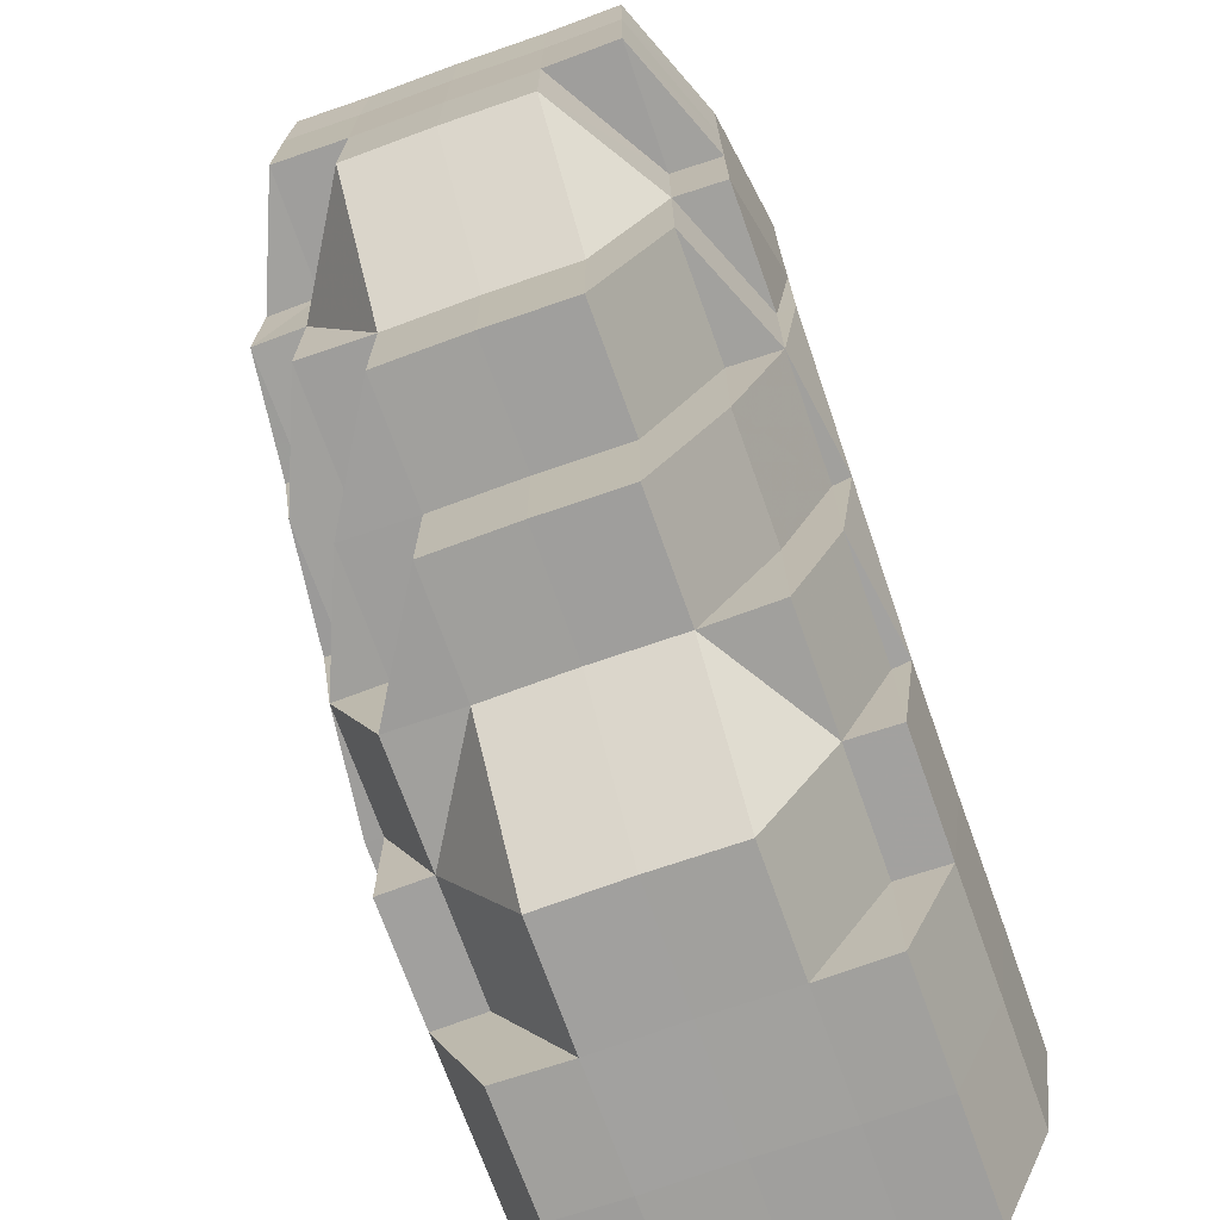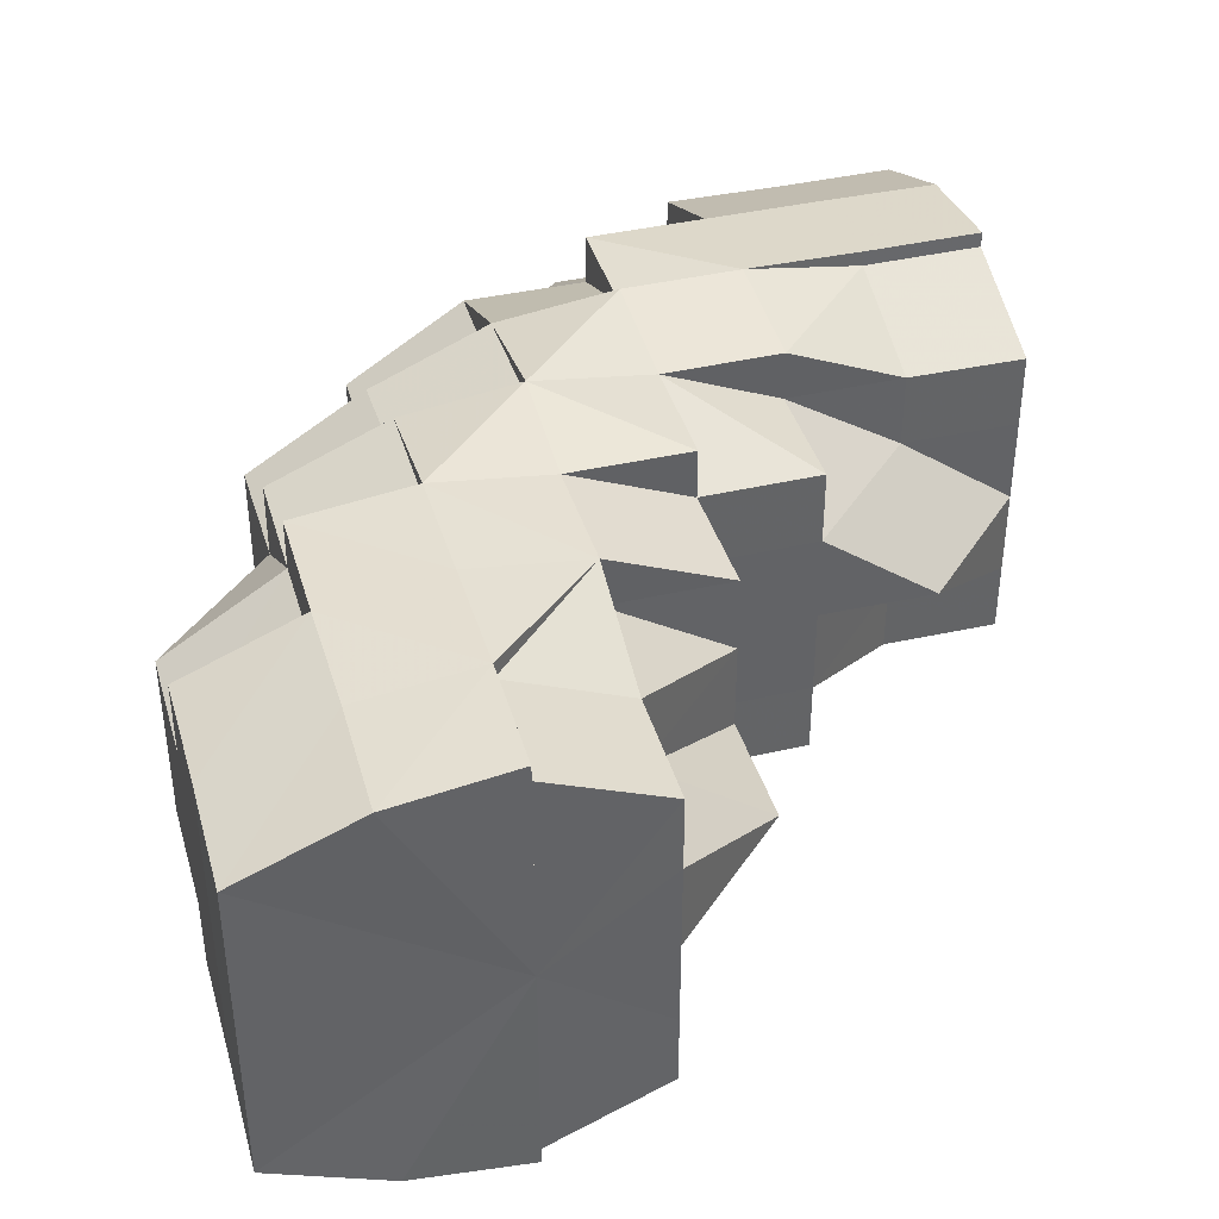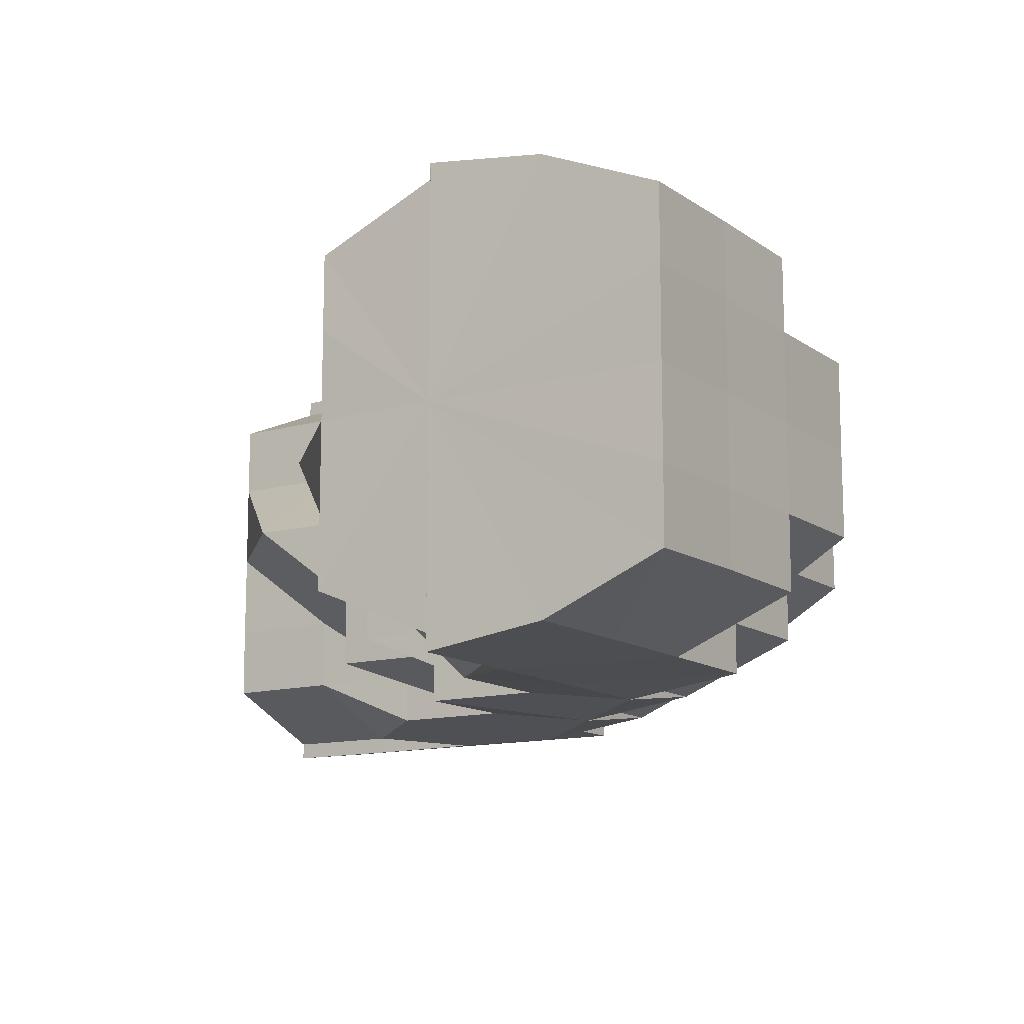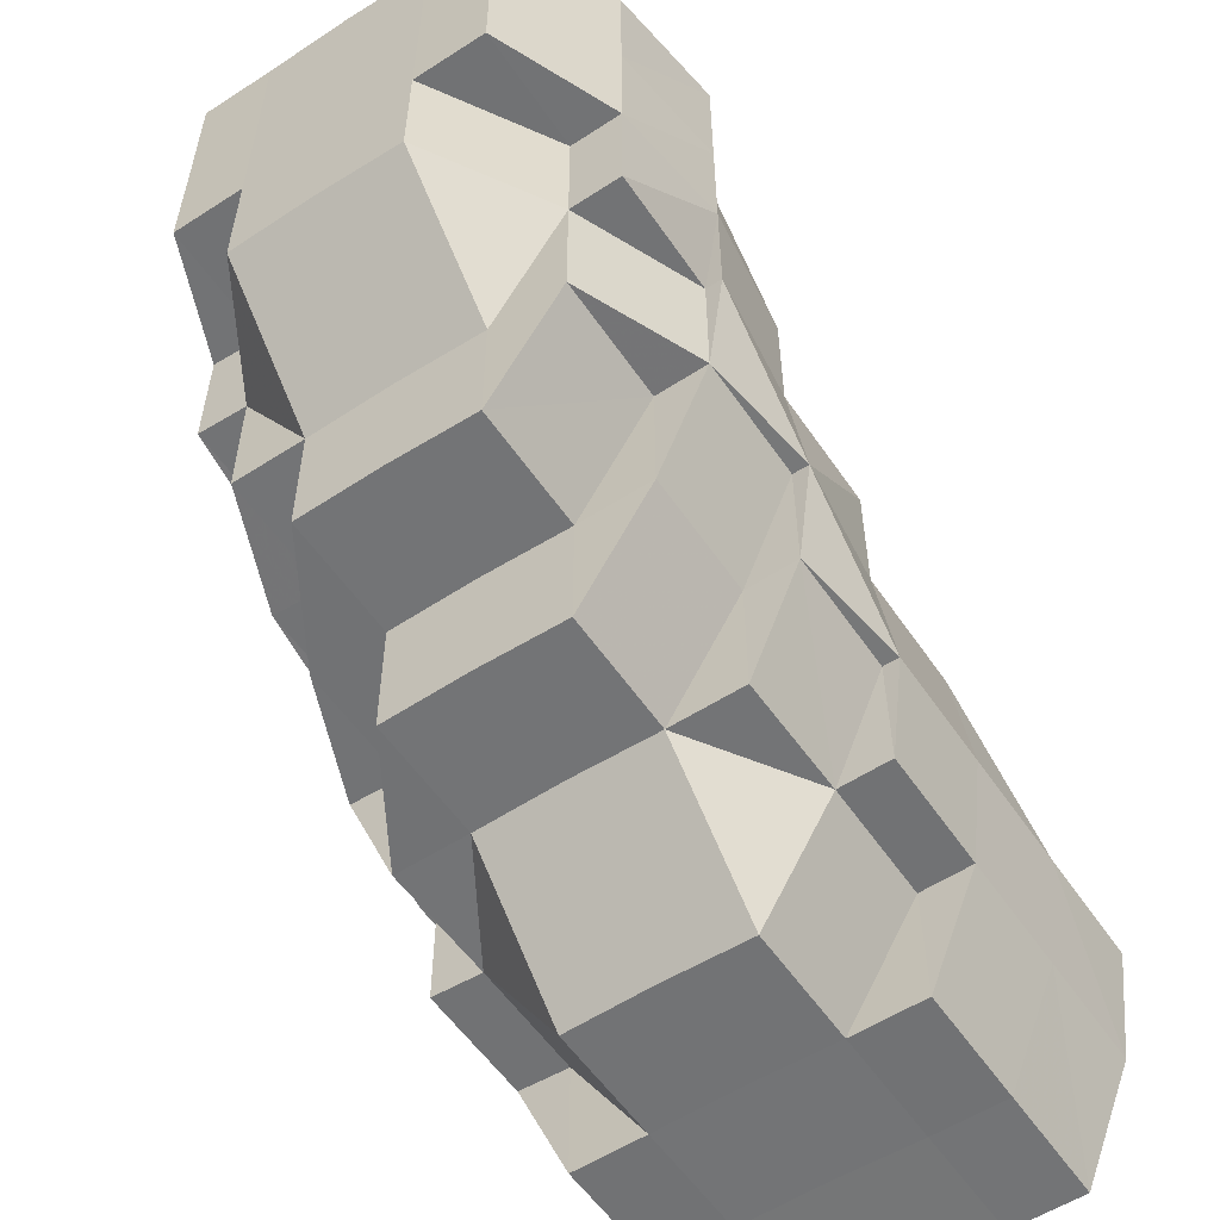
<metadata>
{"format":"obj","ext":"obj","renderer":"f3d","projection":"perspective","resolution":1024,"background":"white","views":[{"elev":-71.6,"azim":109.6,"up":"+Y"},{"elev":39.5,"azim":164.0,"up":"+Z"},{"elev":-12.7,"azim":-57.4,"up":"+Z"},{"elev":-56.0,"azim":123.8,"up":"+Y"}]}
</metadata>
<code>
o 1023
v 2167 1859 18.07
v 2167 1859 18.07
v 2167 1859 18.08
v 2167 1859 18.08
v 2167 1859 18.08
v 2167 1859 18.08
v 2167 1859 18.08
v 2167 1859 18.09
v 2167 1859 18.08
v 2167 1859 18.08
v 2167 1859 18.08
v 2167 1859 18.08
v 2167 1859 18.09
v 2167 1859 18.09
v 2167 1859 18.09
v 2167 1859 18.09
v 2167 1859 18.08
v 2168 1859 18.09
v 2167 1859 18.09
v 2168 1859 18.09
v 2167 1859 18.09
v 2168 1859 18.08
v 2168 1859 18.09
v 2167 1859 18.09
v 2167 1859 18.09
v 2167 1859 18.09
v 2167 1859 18.09
v 2167 1859 18.09
v 2167 1859 18.09
v 2167 1859 18.09
v 2167 1859 18.09
v 2167 1859 18.09
v 2167 1859 18.09
v 2167 1859 18.09
v 2167 1859 18.08
v 2167 1859 18.09
v 2167 1859 18.07
v 2167 1859 18.08
v 2167 1859 18.08
v 2167 1859 18.07
v 2167 1859 18.06
v 2167 1859 18.06
v 2167 1859 18.05
v 2167 1859 18.05
v 2167 1859 18.08
v 2167 1859 18.07
v 2167 1859 18.08
v 2167 1859 18.09
v 2167 1859 18.06
v 2167 1859 18.05
v 2167 1859 18.06
v 2167 1859 18.07
v 2167 1859 18.06
v 2167 1859 18.07
v 2167 1859 18.06
v 2167 1859 18.08
v 2167 1859 18.06
v 2167 1859 18.06
v 2167 1859 18.06
v 2167 1859 18.05
v 2167 1859 18.06
v 2167 1859 18.06
v 2167 1859 18.06
v 2167 1859 18.06
v 2167 1859 18.05
v 2167 1859 18.06
v 2168 1859 18.06
v 2168 1859 18.06
v 2167 1859 18.06
v 2168 1859 18.05
v 2168 1859 18.07
v 2168 1859 18.06
v 2167 1859 18.07
v 2168 1859 18.08
v 2168 1859 18.07
v 2167 1859 18.08
v 2168 1859 18.08
v 2168 1859 18.08
v 2168 1859 18.09
v 2167 1859 18.08
v 2168 1859 18.09
v 2167 1859 18.08
v 2167 1859 18.08
v 2167 1859 18.08
v 2167 1859 18.08
v 2167 1859 18.08
v 2167 1859 18.07
v 2167 1859 18.08
v 2167 1859 18.08
v 2167 1859 18.09
v 2167 1859 18.08
v 2167 1859 18.09
v 2167 1859 18.09
v 2167 1859 18.09
v 2168 1859 18.09
v 2167 1859 18.05
v 2167 1859 18.05
v 2167 1859 18.05
v 2167 1859 18.05
v 2167 1859 18.05
v 2167 1859 18.05
v 2168 1859 18.05
v 2168 1859 18.05
v 2168 1859 18.05
v 2167 1859 18.05
v 2167 1859 18.06
v 2167 1859 18.05
v 2167 1859 18.05
v 2167 1859 18.06
v 2168 1859 18.06
v 2168 1859 18.06
v 2168 1859 18.06
v 2168 1859 18.05
v 2168 1859 18.05
v 2167 1859 18.05
v 2167 1859 18.05
v 2167 1859 18.05
v 2167 1859 18.05
v 2167 1859 18.05
v 2167 1859 18.06
v 2167 1859 18.06
v 2167 1859 18.05
v 2167 1859 18.06
v 2167 1859 18.06
v 2167 1859 18.05
v 2167 1859 18.05
v 2167 1859 18.05
v 2167 1859 18.06
v 2167 1859 18.06
v 2167 1859 18.06
v 2167 1859 18.06
v 2167 1859 18.06
v 2167 1859 18.07
v 2167 1859 18.06
v 2167 1859 18.07
v 2168 1859 18.06
v 2168 1859 18.07
v 2168 1859 18.06
v 2168 1859 18.08
v 2168 1859 18.06
v 2168 1859 18.06
v 2168 1859 18.06
v 2168 1859 18.07
v 2168 1859 18.06
v 2168 1859 18.06
v 2168 1859 18.06
v 2167 1859 18.06
v 2167 1859 18.06
v 2168 1859 18.05
v 2168 1859 18.06
v 2167 1859 18.05
v 2168 1859 18.05
v 2168 1859 18.06
v 2167 1859 18.06
v 2167 1859 18.06
v 2167 1859 18.06
v 2167 1859 18.06
v 2167 1859 18.06
v 2168 1859 18.05
v 2168 1859 18.05
v 2168 1859 18.05
v 2168 1859 18.06
v 2168 1859 18.05
v 2168 1859 18.05
v 2168 1859 18.05
v 2168 1859 18.06
v 2168 1859 18.05
v 2168 1859 18.06
v 2168 1859 18.06
v 2168 1859 18.06
v 2168 1859 18.05
v 2168 1859 18.06
v 2168 1859 18.06
v 2168 1859 18.06
v 2168 1859 18.05
v 2168 1859 18.05
v 2168 1859 18.05
v 2168 1859 18.05
v 2168 1859 18.05
v 2168 1859 18.05
v 2168 1859 18.06
v 2168 1859 18.06
v 2168 1859 18.06
v 2167 1859 18.08
v 2167 1859 18.08
v 2167 1859 18.08
v 2167 1859 18.08
v 2167 1859 18.09
v 2167 1859 18.08
v 2167 1859 18.08
v 2168 1859 18.08
v 2167 1859 18.09
v 2167 1859 18.08
v 2168 1859 18.08
v 2168 1859 18.08
v 2168 1859 18.08
v 2168 1859 18.09
v 2168 1859 18.07
v 2168 1859 18.06
v 2168 1859 18.07
v 2168 1859 18.06
v 2168 1859 18.07
v 2168 1859 18.08
v 2168 1859 18.08
v 2168 1859 18.08
v 2168 1859 18.08
v 2168 1859 18.08
v 2168 1859 18.08
v 2168 1859 18.08
v 2168 1859 18.08
v 2168 1859 18.09
v 2168 1859 18.08
v 2168 1859 18.08
v 2168 1859 18.08
v 2168 1859 18.08
v 2168 1859 18.08
v 2168 1859 18.08
v 2168 1859 18.07
v 2168 1859 18.08
v 2168 1859 18.06
v 2168 1859 18.07
v 2168 1859 18.07
v 2168 1859 18.08
v 2168 1859 18.08
v 2168 1859 18.06
v 2168 1859 18.06
v 2168 1859 18.06
v 2168 1859 18.05
v 2168 1859 18.06
v 2168 1859 18.06
v 2168 1859 18.06
v 2168 1859 18.07
v 2168 1859 18.07
v 2168 1859 18.06
v 2168 1859 18.06
v 2168 1859 18.08
v 2168 1859 18.09
v 2168 1859 18.08
v 2168 1859 18.08
v 2168 1859 18.09
v 2168 1859 18.09
v 2168 1859 18.08
v 2168 1859 18.09
v 2168 1859 18.09
v 2168 1859 18.09
v 2168 1859 18.08
v 2168 1859 18.08
v 2168 1859 18.08
v 2168 1859 18.08
v 2168 1859 18.09
v 2168 1859 18.08
v 2168 1859 18.09
v 2168 1859 18.08
v 2168 1859 18.08
v 2168 1859 18.07
v 2168 1859 18.07
v 2168 1859 18.06
v 2168 1859 18.06
v 2168 1859 18.06
v 2168 1859 18.05
v 2168 1859 18.05
v 2168 1859 18.05
v 2168 1859 18.06
v 2168 1859 18.06
v 2168 1859 18.06
v 2168 1859 18.06
v 2168 1859 18.05
v 2168 1859 18.06
v 2168 1859 18.05
v 2168 1859 18.06
v 2168 1859 18.06
v 2168 1859 18.05
v 2168 1859 18.06
v 2168 1859 18.07
v 2168 1859 18.06
v 2168 1859 18.08
v 2168 1859 18.08
v 2168 1859 18.08
v 2168 1859 18.07
v 2168 1859 18.08
v 2168 1859 18.06
v 2168 1859 18.07
v 2168 1859 18.06
v 2168 1859 18.08
v 2168 1859 18.07
v 2168 1859 18.06
v 2168 1859 18.06
v 2168 1859 18.08
v 2168 1859 18.08
v 2168 1859 18.06
v 2168 1859 18.06
v 2168 1859 18.05
v 2168 1859 18.05
v 2168 1859 18.06
v 2168 1859 18.05
v 2168 1859 18.08
v 2168 1859 18.09
v 2168 1859 18.08
v 2168 1859 18.08
v 2168 1859 18.05
v 2168 1859 18.05
v 2168 1859 18.05
v 2168 1859 18.05
v 2168 1859 18.05
v 2168 1859 18.05
v 2168 1859 18.06
v 2168 1859 18.07
v 2168 1859 18.05
v 2168 1859 18.05
v 2168 1859 18.05
v 2168 1859 18.05
v 2168 1859 18.05
v 2168 1859 18.05
v 2168 1859 18.06
v 2168 1859 18.07
v 2168 1859 18.08
v 2168 1859 18.08
v 2168 1859 18.09
v 2168 1859 18.09
v 2168 1859 18.08
v 2168 1859 18.09
v 2168 1859 18.09
v 2168 1859 18.09
v 2168 1859 18.09
v 2168 1859 18.09
v 2168 1859 18.09
v 2168 1859 18.09
v 2168 1859 18.09
v 2168 1859 18.09
v 2168 1859 18.08
v 2168 1859 18.08
v 2168 1859 18.08
v 2167 1859 18.08
v 2167 1859 18.08
v 2168 1859 18.09
v 2168 1859 18.09
v 2168 1859 18.08
v 2168 1859 18.08
v 2168 1859 18.09
v 2168 1859 18.09
v 2168 1859 18.08
v 2168 1859 18.09
v 2168 1859 18.09
v 2168 1859 18.09
v 2168 1859 18.08
v 2168 1859 18.09
v 2168 1859 18.09
v 2168 1859 18.09
v 2168 1859 18.08
v 2168 1859 18.08
v 2168 1859 18.08
v 2168 1859 18.09
v 2168 1859 18.09
v 2168 1859 18.09
v 2168 1859 18.09
v 2168 1859 18.09
v 2168 1859 18.09
v 2167 1859 18.09
v 2168 1859 18.09
v 2168 1859 18.09
v 2168 1859 18.09
v 2168 1859 18.08
v 2168 1859 18.09
v 2168 1859 18.09
v 2168 1859 18.09
v 2168 1859 18.08
v 2168 1859 18.08
v 2168 1859 18.09
v 2168 1859 18.09
v 2168 1859 18.09
v 2168 1859 18.08
v 2168 1859 18.08
v 2168 1859 18.08
v 2168 1859 18.08
v 2168 1859 18.07
v 2168 1859 18.08
v 2168 1859 18.07
v 2168 1859 18.06
v 2168 1859 18.08
v 2168 1859 18.06
v 2168 1859 18.06
v 2168 1859 18.05
v 2168 1859 18.06
v 2168 1859 18.06
v 2168 1859 18.05
v 2168 1859 18.06
v 2168 1859 18.06
v 2168 1859 18.06
v 2168 1859 18.06
v 2168 1859 18.06
v 2168 1859 18.05
v 2168 1859 18.05
v 2168 1859 18.05
v 2168 1859 18.05
v 2168 1859 18.05
v 2168 1859 18.07
v 2168 1859 18.07
v 2168 1859 18.06
v 2168 1859 18.06
v 2168 1859 18.06
v 2168 1859 18.07
v 2168 1859 18.08
v 2168 1859 18.08
v 2168 1859 18.09
v 2168 1859 18.08
v 2168 1859 18.06
v 2168 1859 18.05
v 2168 1859 18.06
v 2168 1859 18.05
v 2168 1859 18.08
v 2168 1859 18.09
v 2167 1859 18.09
v 2168 1859 18.09
v 2167 1859 18.09
v 2168 1859 18.09
v 2168 1859 18.09
v 2168 1859 18.08
v 2168 1859 18.09
v 2167 1859 18.09
v 2168 1859 18.09
v 2167 1859 18.08
v 2167 1859 18.06
v 2167 1859 18.06
v 2167 1859 18.06
v 2167 1859 18.06
v 2167 1859 18.05
v 2168 1859 18.09
v 2168 1859 18.09
v 2168 1859 18.09
v 2168 1859 18.05
v 2168 1859 18.05
v 2168 1859 18.05
v 2168 1859 18.09
v 2168 1859 18.09
v 2168 1859 18.08
v 2168 1859 18.09
v 2168 1859 18.09
v 2168 1859 18.06
v 2168 1859 18.05
v 2168 1859 18.05
v 2168 1859 18.05
v 2168 1859 18.05
v 2168 1859 18.05
v 2168 1859 18.05
v 2168 1859 18.05
v 2168 1859 18.05
v 2168 1859 18.05
v 2168 1859 18.05
v 2168 1859 18.09
v 2168 1859 18.09
v 2168 1859 18.09
v 2168 1859 18.06
v 2168 1859 18.06
v 2168 1859 18.06
v 2168 1859 18.09
v 2168 1859 18.08
v 2168 1859 18.08
v 2168 1859 18.08
v 2168 1859 18.08
v 2168 1859 18.06
v 2168 1859 18.05
v 2168 1859 18.05
v 2168 1859 18.05
v 2168 1859 18.05
v 2168 1859 18.05
v 2168 1859 18.05
v 2168 1859 18.05
v 2168 1859 18.05
v 2168 1859 18.05
v 2168 1859 18.05
v 2168 1859 18.05
v 2168 1859 18.05
v 2168 1859 18.06
v 2168 1859 18.08
v 2168 1859 18.08
v 2168 1859 18.08
v 2168 1859 18.08
v 2168 1859 18.09
v 2168 1859 18.05
v 2168 1859 18.06
v 2168 1859 18.06
v 2168 1859 18.06
v 2168 1859 18.06
f 1 2 3
f 3 4 5
f 2 4 6
f 5 7 8
f 4 7 9
f 10 11 7
f 4 12 7
f 8 13 14
f 11 15 13
f 7 13 16
f 7 17 13
f 15 18 19
f 18 20 21
f 22 20 23
f 24 21 25
f 13 25 26
f 13 24 27
f 27 28 29
f 30 31 29
f 31 32 33
f 34 28 35
f 36 30 37
f 38 36 37
f 39 38 37
f 40 39 37
f 41 40 37
f 42 41 37
f 43 42 37
f 44 43 37
f 45 46 37
f 47 45 37
f 48 47 37
f 49 50 37
f 51 49 37
f 52 53 37
f 52 54 53
f 54 55 53
f 56 54 52
f 57 55 58
f 58 59 60
f 55 59 61
f 62 63 59
f 59 64 65
f 55 66 59
f 66 67 68
f 69 68 70
f 71 72 66
f 73 66 55
f 74 71 73
f 73 75 66
f 54 73 55
f 76 73 54
f 76 77 73
f 78 74 76
f 56 76 54
f 79 78 80
f 81 80 82
f 83 76 56
f 83 84 85
f 86 56 87
f 88 83 56
f 35 88 86
f 88 56 89
f 90 83 88
f 28 90 88
f 28 88 91
f 92 90 93
f 94 95 90
f 59 96 97
f 97 96 98
f 59 99 96
f 96 65 100
f 96 100 101
f 99 102 103
f 102 104 103
f 99 103 105
f 106 102 107
f 107 105 108
f 109 110 106
f 111 112 110
f 105 113 114
f 105 114 115
f 116 105 117
f 116 117 118
f 116 118 119
f 118 117 120
f 118 120 121
f 122 118 123
f 123 120 124
f 125 126 122
f 127 128 120
f 124 129 1
f 128 130 129
f 120 129 131
f 120 132 129
f 129 2 133
f 129 134 2
f 134 135 2
f 2 135 4
f 135 12 4
f 134 136 135
f 135 137 12
f 136 137 135
f 138 136 134
f 137 139 12
f 138 140 141
f 136 142 137
f 138 142 136
f 142 143 137
f 137 143 139
f 142 144 143
f 145 144 146
f 147 138 148
f 149 150 138
f 151 152 147
f 152 153 154
f 151 155 156
f 156 157 158
f 159 149 160
f 160 161 162
f 159 163 164
f 164 165 166
f 161 167 168
f 169 168 170
f 171 172 169
f 172 173 174
f 175 176 173
f 177 178 171
f 177 179 180
f 180 181 145
f 181 182 183
f 184 185 186
f 186 187 188
f 189 139 190
f 190 191 192
f 139 191 193
f 139 194 191
f 194 195 191
f 143 194 139
f 196 195 197
f 143 198 194
f 199 200 198
f 201 202 143
f 202 203 194
f 194 204 205
f 200 206 207
f 207 208 209
f 210 209 211
f 212 213 210
f 214 215 211
f 216 217 215
f 218 219 216
f 220 218 221
f 222 221 212
f 223 224 214
f 225 226 222
f 227 226 225
f 228 229 227
f 228 230 231
f 232 233 223
f 234 235 232
f 231 235 234
f 224 236 237
f 238 239 236
f 240 237 241
f 242 243 240
f 244 245 241
f 246 247 245
f 248 246 242
f 249 250 244
f 251 252 250
f 253 254 249
f 255 256 248
f 257 258 255
f 259 258 257
f 258 256 233
f 260 261 259
f 262 261 260
f 258 263 256
f 264 263 258
f 265 264 258
f 264 266 263
f 267 268 265
f 269 270 264
f 270 271 263
f 272 269 273
f 263 274 256
f 263 275 274
f 256 274 276
f 256 276 238
f 274 277 276
f 276 277 278
f 275 279 274
f 274 279 277
f 279 280 277
f 277 280 278
f 275 281 279
f 279 282 280
f 281 282 279
f 281 283 282
f 282 284 280
f 282 285 284
f 286 281 275
f 286 287 281
f 288 284 289
f 290 286 291
f 292 293 290
f 293 286 294
f 293 295 286
f 289 296 297
f 284 296 298
f 284 299 296
f 300 293 301
f 302 303 301
f 303 304 293
f 304 305 293
f 305 306 286
f 304 305 307
f 305 306 307
f 308 309 300
f 309 310 311
f 312 311 313
f 306 314 281
f 306 314 307
f 314 315 282
f 314 315 307
f 315 316 284
f 315 316 307
f 316 317 307
f 316 317 296
f 317 318 307
f 317 318 319
f 296 320 319
f 296 319 321
f 321 319 322
f 319 323 322
f 321 322 324
f 318 325 307
f 318 326 327
f 324 327 328
f 329 328 330
f 331 330 332
f 333 331 334
f 335 324 336
f 337 338 335
f 339 340 324
f 341 339 342
f 342 343 344
f 345 346 343
f 347 348 344
f 349 345 278
f 350 278 347
f 351 278 350
f 352 324 353
f 352 353 329
f 354 352 329
f 355 354 356
f 355 357 358
f 354 359 357
f 354 360 359
f 353 361 362
f 363 325 361
f 364 361 365
f 365 362 366
f 366 362 367
f 361 368 362
f 369 368 361
f 370 371 362
f 370 371 307
f 371 372 307
f 371 372 373
f 362 374 373
f 372 375 307
f 362 373 376
f 372 375 377
f 375 378 307
f 373 379 377
f 375 378 380
f 378 381 307
f 381 382 307
f 381 382 308
f 378 381 383
f 383 384 308
f 383 308 385
f 380 386 383
f 387 383 385
f 380 383 387
f 388 387 389
f 390 380 387
f 385 391 392
f 385 392 393
f 394 393 395
f 377 380 390
f 377 396 380
f 397 377 390
f 373 377 397
f 397 390 398
f 376 373 397
f 376 397 75
f 399 390 400
f 401 397 399
f 402 376 401
f 403 376 402
f 404 405 403
f 400 406 407
f 406 408 409
f 410 411 412
f 197 413 414
f 415 416 413
f 417 418 415
f 419 420 421
f 422 423 424
f 424 425 426
f 427 428 429
f 430 431 432
f 433 434 435
f 436 437 435
f 438 439 440
f 438 441 442
f 443 444 104
f 444 445 104
f 445 446 447
f 448 447 104
f 449 450 451
f 452 453 454
f 455 456 457
f 457 458 459
f 460 461 462
f 463 464 465
f 466 467 468
f 469 470 467
f 471 472 473
f 474 475 476
f 476 477 478
f 479 480 481
f 481 482 483

</code>
